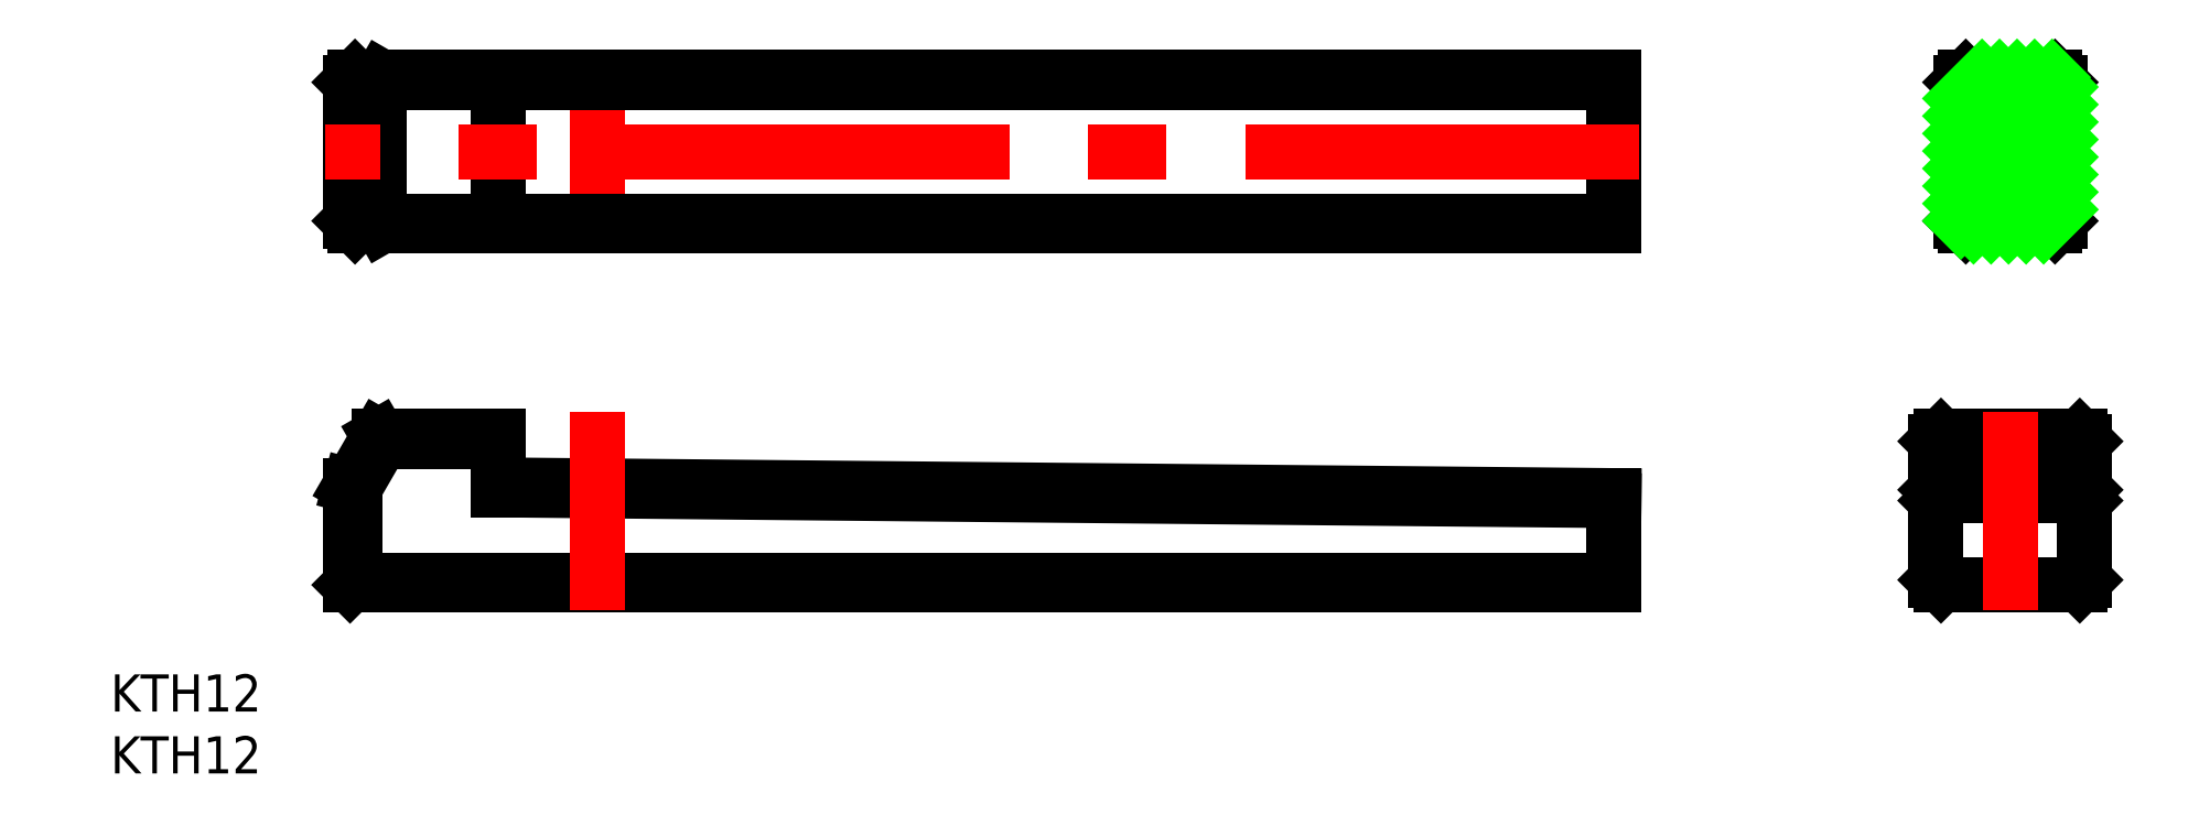
<metadata>
{"format":"dxf","ext":"dxf","renderer":"ezdxf+matplotlib","layout":"modelspace","background":"white","min_lineweight":24,"dpi":150}
</metadata>
<code>
0
SECTION
2
ENTITIES
0
LINE
8
CENTER
10
0
20
27
30
0
11
0
21
43
31
0
0
LINE
8
0
10
-20
20
29.4
30
0
11
82
21
29.4
31
0
0
LINE
8
0
10
82
20
29
30
0
11
-19.6
21
29
31
0
0
LINE
8
0
10
82
20
40.6
30
0
11
-20
21
40.6
31
0
0
LINE
8
0
10
-19.6
20
41
30
0
11
82
21
41
31
0
0
LINE
8
0
10
-8
20
8.077
30
0
11
82
21
7.212
31
0
0
LINE
8
0
10
82
20
6.812
30
0
11
-8
21
7.677
31
0
0
LINE
8
0
10
82
20
0
30
0
11
-20
21
0
31
0
0
LINE
8
0
10
-19.6
20
0.4
30
0
11
82
21
0.4
31
0
0
LINE
8
0
10
-20
20
0
30
0
11
-20
21
8
31
0
0
LINE
8
0
10
-19.6
20
7.893
30
0
11
-19.6
21
0.4
31
0
0
LINE
8
0
10
-19.6
20
0.4
30
0
11
-20
21
0
31
0
0
LINE
8
0
10
-17.69
20
29.4
30
0
11
-17.69
21
40.6
31
0
0
LINE
8
0
10
-20
20
29.4
30
0
11
-20
21
40.6
31
0
0
LINE
8
0
10
-8
20
29
30
0
11
-8
21
41
31
0
0
LINE
8
0
10
-17.69
20
12
30
0
11
-8
21
12
31
0
0
LINE
8
0
10
-8
20
11.6
30
0
11
-17.46
21
11.6
31
0
0
LINE
8
0
10
-20
20
8
30
0
11
-17.69
21
12
31
0
0
LINE
8
0
10
-17.46
20
11.6
30
0
11
-17.69
21
12
31
0
0
LINE
8
0
10
-17.46
20
11.6
30
0
11
-19.6
21
7.893
31
0
0
LINE
8
0
10
-19.6
20
7.893
30
0
11
-20
21
8
31
0
0
LINE
8
0
10
-8
20
7.677
30
0
11
-8
21
12
31
0
0
LINE
8
0
10
-19.6
20
29
30
0
11
-20
21
29.4
31
0
0
LINE
8
0
10
-17.46
20
29
30
0
11
-17.69
21
29.4
31
0
0
LINE
8
0
10
-20
20
40.6
30
0
11
-19.6
21
41
31
0
0
LINE
8
0
10
-17.69
20
40.6
30
0
11
-17.46
21
41
31
0
0
LINE
8
0
10
108
20
0.4
30
0
11
108
21
11.6
31
0
0
LINE
8
0
10
120
20
0.4
30
0
11
120
21
11.6
31
0
0
LINE
8
0
10
82
20
0
30
0
11
82
21
7.212
31
0
0
LINE
8
0
10
108.4
20
0
30
0
11
119.6
21
0
31
0
0
LINE
8
0
10
108
20
0.4
30
0
11
108.4
21
0
31
0
0
LINE
8
0
10
119.6
20
0
30
0
11
120
21
0.4
31
0
0
LINE
8
0
10
82
20
29
30
0
11
82
21
41
31
0
0
LINE
8
0
10
108.4
20
7.212
30
0
11
119.6
21
7.212
31
0
0
LINE
8
0
10
108.4
20
8.077
30
0
11
119.6
21
8.077
31
0
0
LINE
8
0
10
108.4
20
12
30
0
11
119.6
21
12
31
0
0
LINE
8
0
10
108.4
20
12
30
0
11
108
21
11.6
31
0
0
LINE
8
0
10
108.4
20
8.077
30
0
11
108.4
21
7.212
31
0
0
LINE
8
0
10
108.4
20
7.212
30
0
11
108
21
6.812
31
0
0
LINE
8
0
10
108
20
7.677
30
0
11
108.4
21
8.077
31
0
0
LINE
8
0
10
120
20
11.6
30
0
11
119.6
21
12
31
0
0
LINE
8
0
10
119.6
20
7.212
30
0
11
119.6
21
8.077
31
0
0
LINE
8
0
10
120
20
6.812
30
0
11
119.6
21
7.212
31
0
0
LINE
8
0
10
119.6
20
8.077
30
0
11
120
21
7.677
31
0
0
LINE
8
CENTER
10
120
20
35
30
0
11
108
21
35
31
0
0
LINE
8
CENTER
10
114
20
-2
30
0
11
114
21
14
31
0
0
LINE
8
0
10
110
20
29.4
30
0
11
110
21
40.6
31
0
0
LINE
8
0
10
118
20
29.4
30
0
11
118
21
40.6
31
0
0
LINE
8
0
10
117.6
20
29
30
0
11
110.4
21
29
31
0
0
LINE
8
0
10
110.4
20
41
30
0
11
117.6
21
41
31
0
0
LINE
8
0
10
110.4
20
29
30
0
11
110
21
29.4
31
0
0
LINE
8
0
10
117.6
20
29
30
0
11
118
21
29.4
31
0
0
LINE
8
0
10
118
20
40.6
30
0
11
117.6
21
41
31
0
0
LINE
8
0
10
110.4
20
41
30
0
11
110
21
40.6
31
0
0
LINE
8
CENTER
10
84
20
35
30
0
11
-22
21
35
31
0
0
LINE
8
CENTER
10
0
20
14
30
0
11
0
21
-2
31
0
0
TEXT
8
0
10
-39.33
20
-15.23
30
0
40
3
1
KTH12
0
TEXT
8
0
10
-39.33
20
-10.23
30
0
40
3
1
KTH12
0
LINE
8
0
10
110
20
39.29
30
0
11
111.7
21
41
31
0
0
LINE
8
0
10
110
20
37.88
30
0
11
113.1
21
41
31
0
0
LINE
8
0
10
110
20
36.46
30
0
11
114.5
21
41
31
0
0
LINE
8
0
10
110
20
35.05
30
0
11
116
21
41
31
0
0
LINE
8
0
10
110
20
33.63
30
0
11
117.4
21
41
31
0
0
LINE
8
0
10
110
20
32.22
30
0
11
118
21
40.22
31
0
0
LINE
8
0
10
110
20
30.8
30
0
11
118
21
38.8
31
0
0
LINE
8
0
10
110
20
29.39
30
0
11
118
21
37.39
31
0
0
LINE
8
0
10
111
20
29
30
0
11
118
21
35.98
31
0
0
LINE
8
0
10
112.4
20
29
30
0
11
118
21
34.56
31
0
0
LINE
8
0
10
113.9
20
29
30
0
11
118
21
33.15
31
0
0
LINE
8
0
10
115.3
20
29
30
0
11
118
21
31.73
31
0
0
LINE
8
0
10
116.7
20
29
30
0
11
118
21
30.32
31
0
0
ENDSEC
0
EOF

</code>
